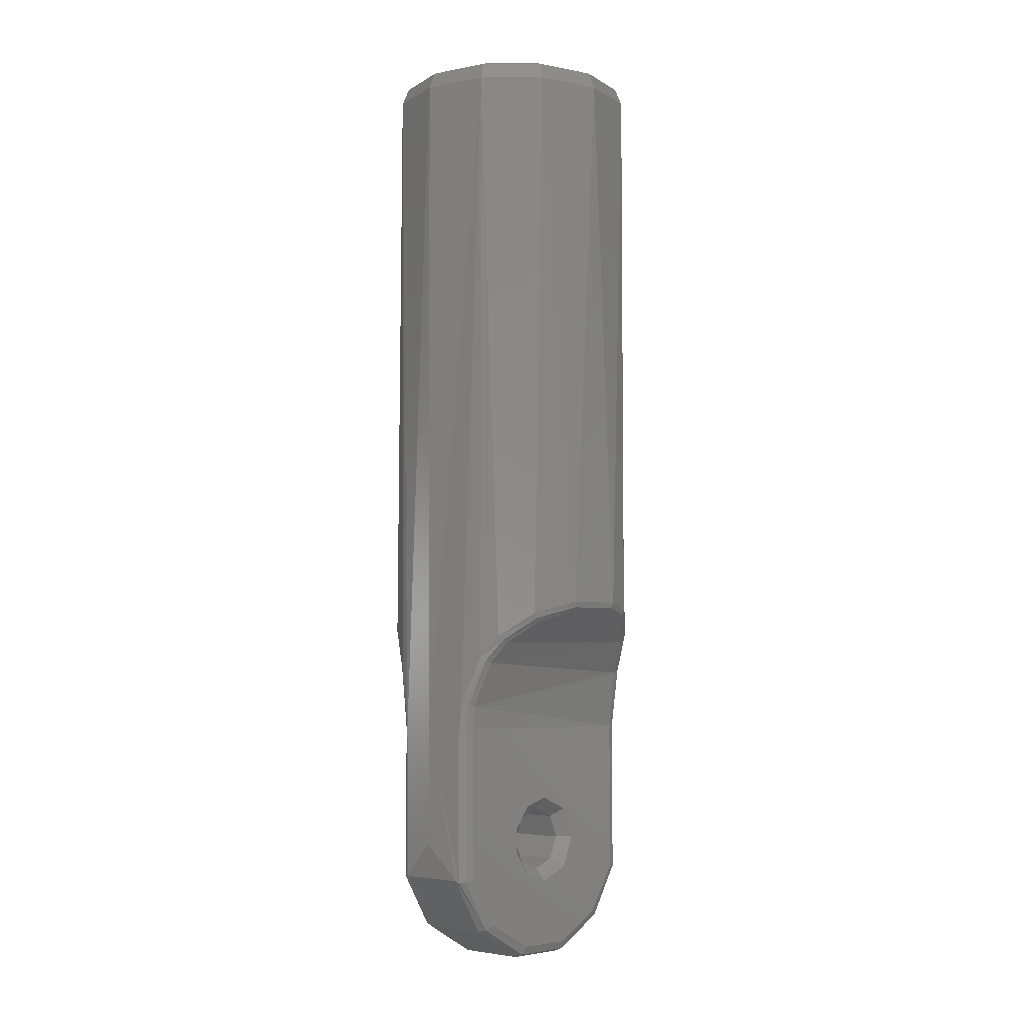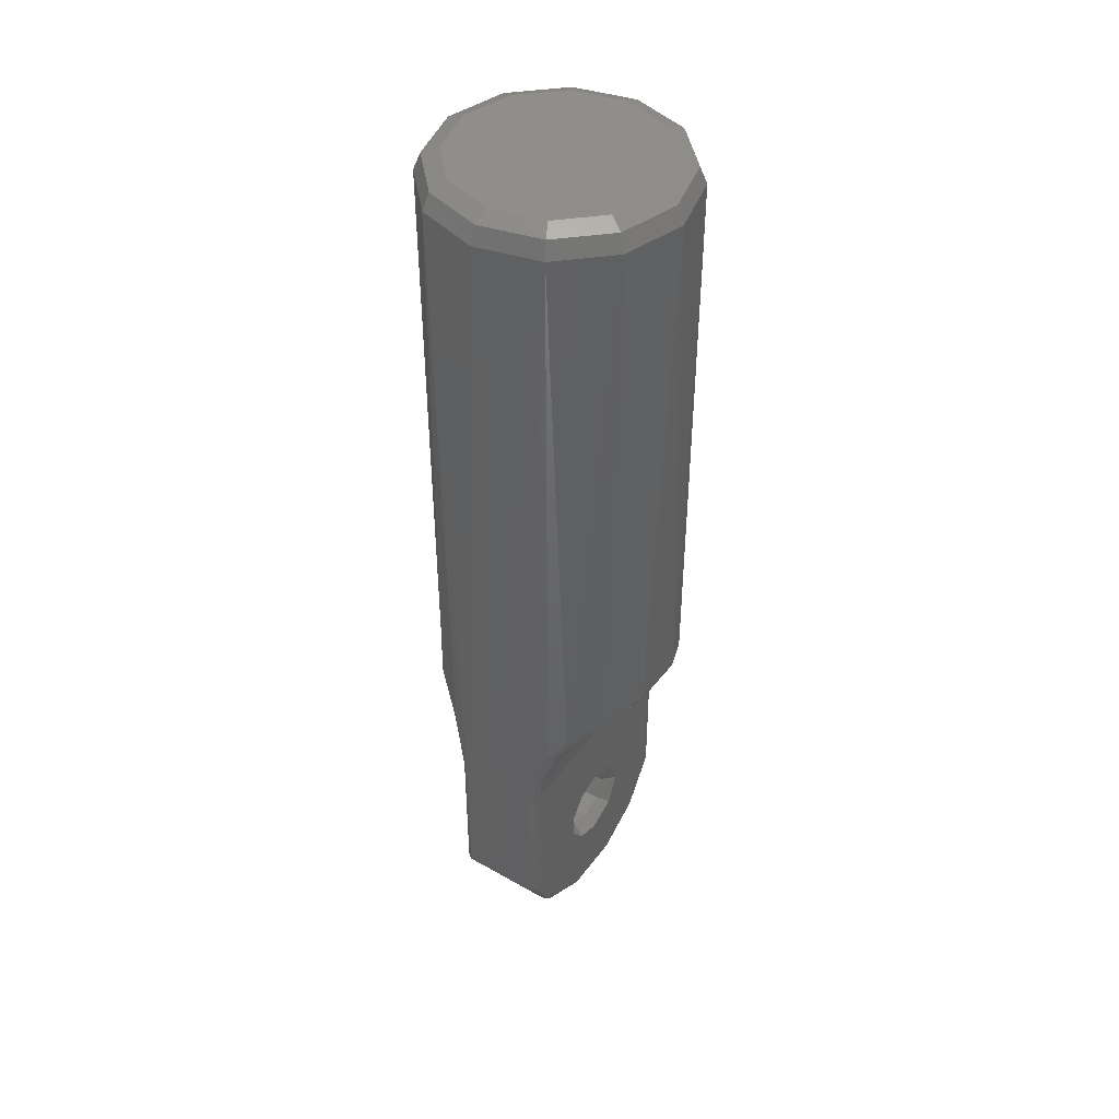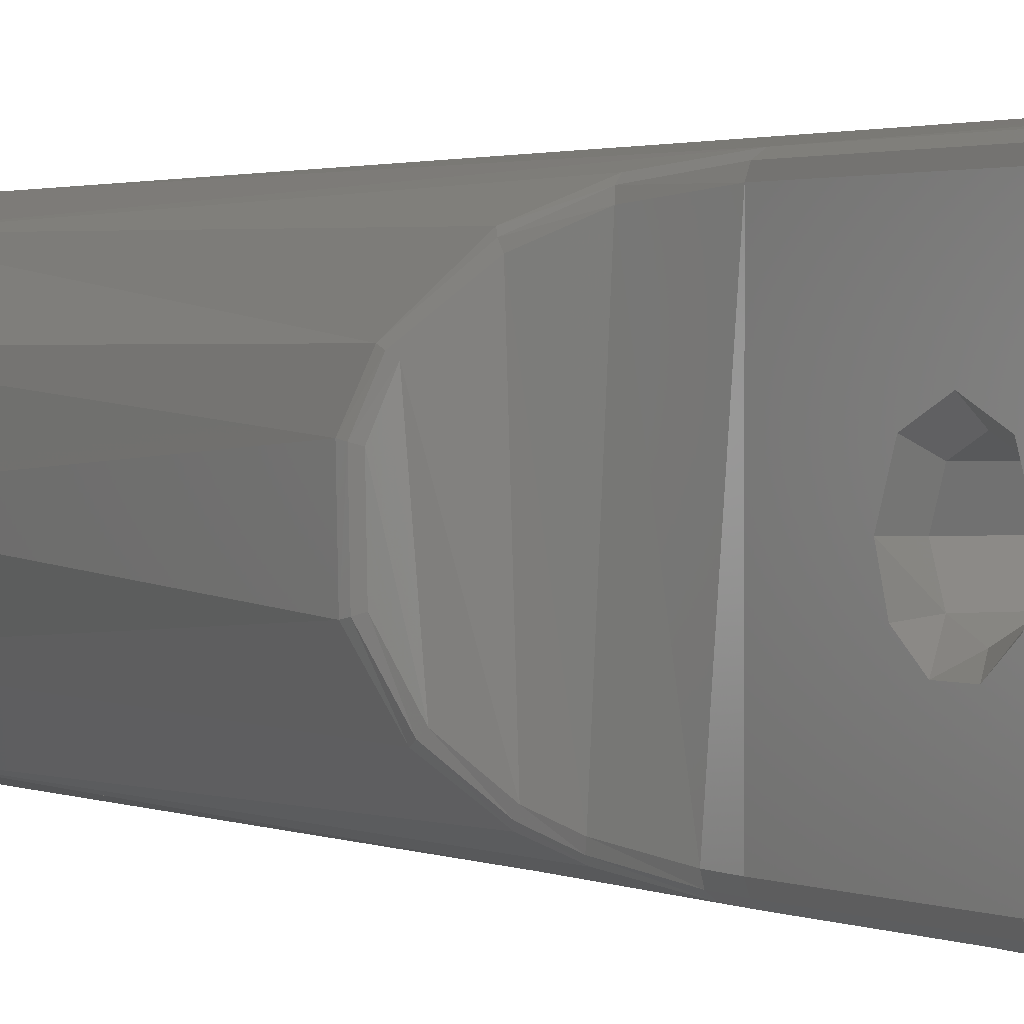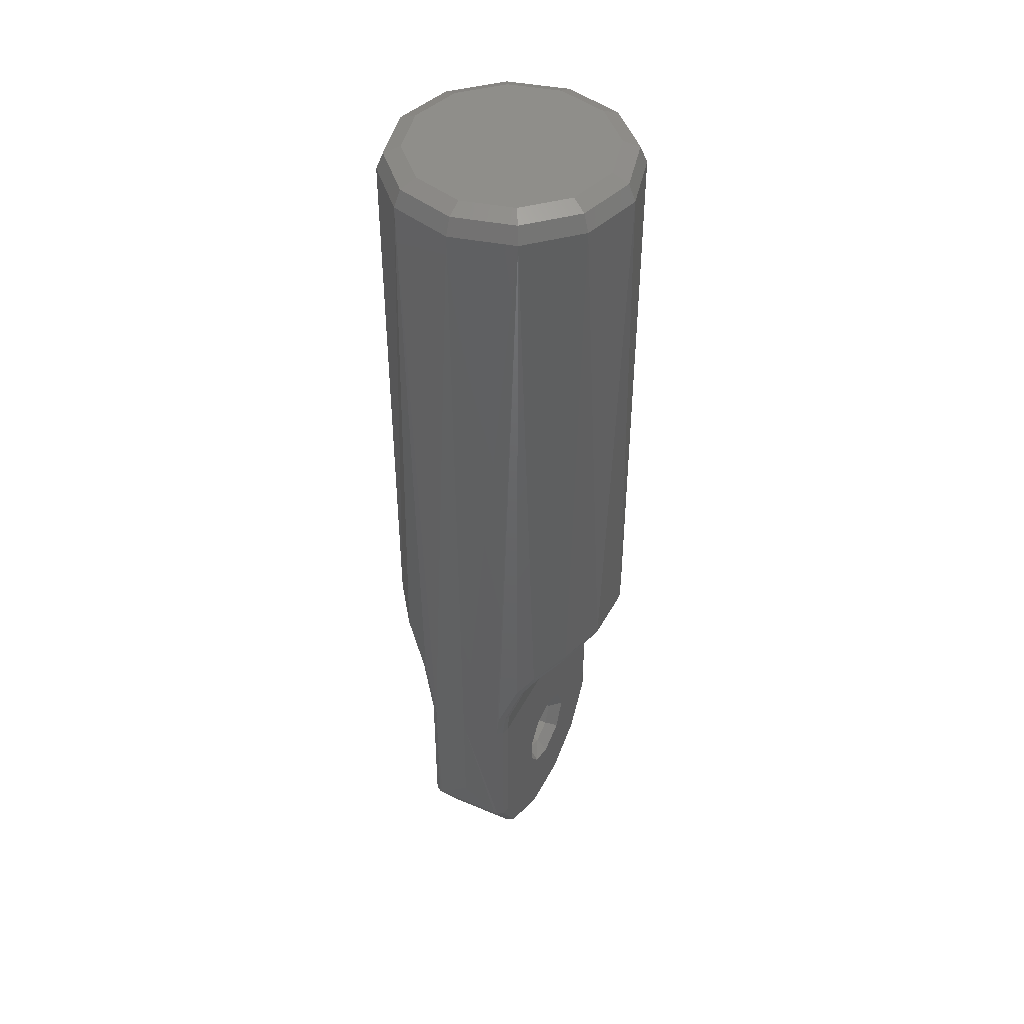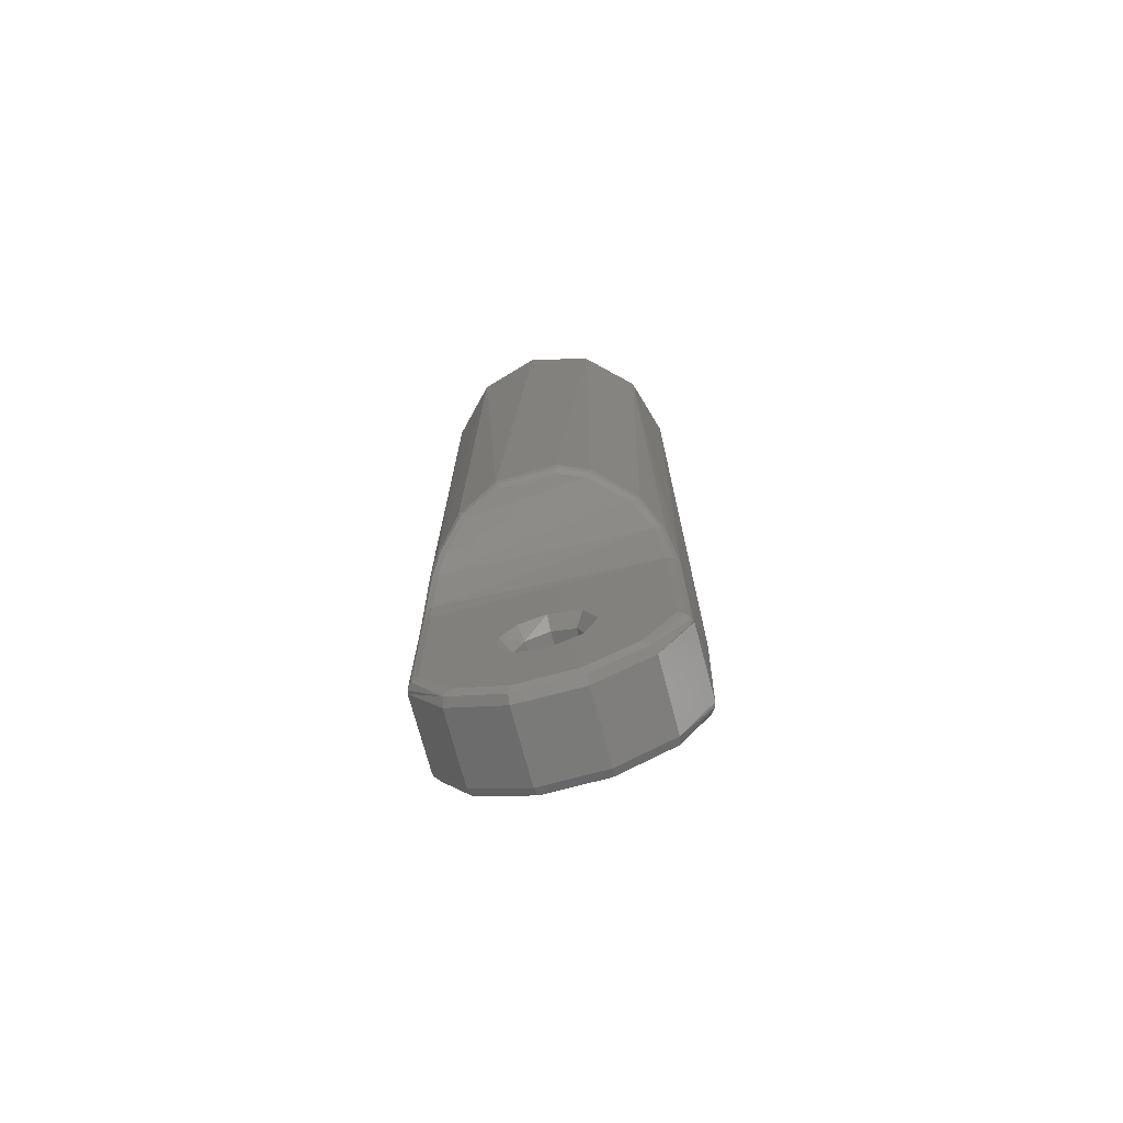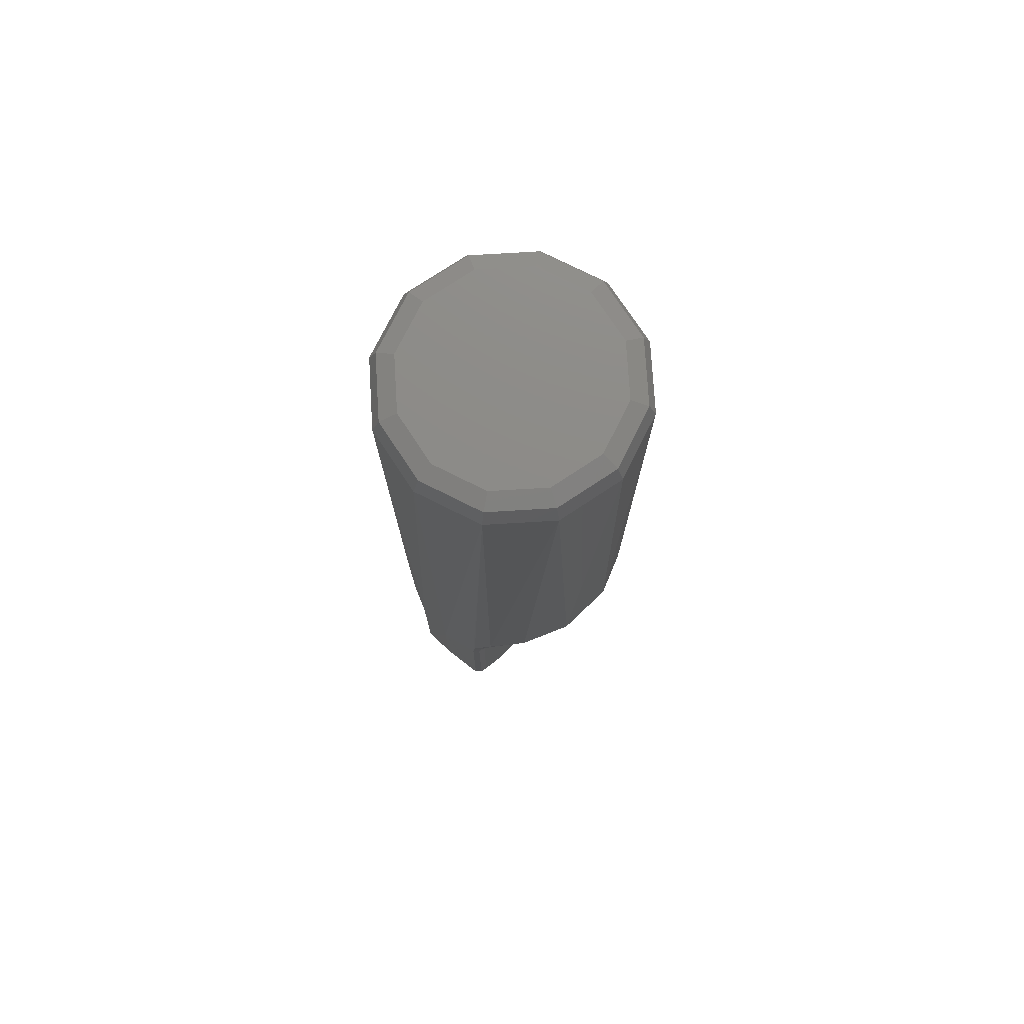
<metadata>
{"format":"stl","ext":"stl","renderer":"f3d","projection":"perspective","resolution":1024,"background":"white","views":[{"elev":-5.3,"azim":-136.3,"up":"+Y"},{"elev":43.9,"azim":-146.1,"up":"+Y"},{"elev":1.4,"azim":-28.9,"up":"+Z"},{"elev":44.7,"azim":-153.8,"up":"+Y"},{"elev":-73.4,"azim":-75.1,"up":"+Y"},{"elev":76.1,"azim":40.2,"up":"+Y"}]}
</metadata>
<code>
# stl→obj: 181 verts, 362 faces
v 4.985 5.414 1.801
v 5.262 5.562 -0.6345
v 5.299 29 0.1251
v 4.526 29 2.758
v -2.541 29 -4.651
v 0.1251 29 -5.299
v 0 5.329e-15 -5.3
v -1.656 0 -5.035
v -1.755 1.072 -5.001
v -2.541 3.126 -4.651
v 1.656 0 -5.035
v 2.758 29 -4.526
v 2.258 2.578 -4.795
v 4.651 29 -2.541
v 4.646 5.212 -2.55
v 3.583 4.379 -3.906
v 2.541 29 4.651
v 2.541 3.093 4.651
v 3.853 4.624 3.639
v -5.17 5.589 1.168
v -5.299 29 -0.1251
v -5.13 5.568 -1.33
v -4.526 29 -2.758
v -3.217 4.047 -4.212
v -0.1251 29 5.299
v 1.665e-16 0 5.3
v 1.656 0 5.035
v 1.755 1.061 5.001
v -1.656 0 5.035
v -2.758 29 4.526
v -2.3 2.69 4.775
v -4.651 29 2.541
v -4.688 5.306 2.472
v -3.393 4.239 4.072
v -4.313 5.048 -3.081
v -2.062 30 -3.774
v 2.237 30 -3.672
v 0.1015 30 -4.299
v 3.774 30 -2.062
v -3.672 30 -2.237
v 4.299 30 0.1015
v -4.299 30 -0.1015
v 3.672 30 2.237
v -3.774 30 2.062
v 2.062 30 3.774
v -2.237 30 3.672
v -0.1015 30 4.299
v -2.401 29.71 -4.394
v 0.1182 29.71 -5.006
v 4.276 29.71 2.605
v 2.401 29.71 4.394
v 5.006 29.71 0.1182
v 4.394 29.71 -2.401
v 2.605 29.71 -4.276
v -0.1182 29.71 5.006
v -4.276 29.71 -2.605
v -5.006 29.71 -0.1182
v -4.394 29.71 2.401
v -2.605 29.71 4.276
v -1.656 -6.574 5.035
v -1.854 -8.699 3.589
v -1.557 -6.546 5.066
v -2 -8.506 3.278
v -1.854 -9.985 1.309
v -2 -9.65 1.19
v -1.854 -9.985 -1.309
v -2 -9.65 -1.19
v -1.854 -8.699 -3.589
v -1.656 -6.574 -5.035
v -1.557 -6.546 -5.066
v -1.5 -6.5 -5.083
v -1.5 -8.804 -3.691
v -1.5 -10.13 -1.346
v -2 -8.506 -3.278
v -2 -6.5 -4.56
v -1.906 -6.546 -4.852
v -2 -6.5 4.56
v -1.906 -6.546 4.852
v -1.5 -6.5 5.083
v -1.5 -8.804 3.691
v -1.5 -10.13 1.346
v -3.734e-15 -5 -5.3
v 1.656 -6.574 -5.035
v 1.557 -6.546 -5.066
v 1.5 -6.5 -5.083
v 1.5 -8.804 -3.691
v 1.5 -10.13 -1.346
v 1.5 -10.13 1.346
v 1.5 -8.804 3.691
v 1.5 -6.5 5.083
v -2.776e-17 -5 5.3
v 1.557 -6.546 5.066
v 1.656 -6.574 5.035
v -2 0 4.56
v -2 0 -4.56
v -2 -3.692 1.308
v -2 -5 1.85
v -2 -5.572 -1.759
v -2 -4.428 -1.759
v -2 -3.503 -1.087
v -2 -3.15 6.47e-07
v -2 -6.497 -1.087
v -2 -6.85 -8.777e-17
v -2 -6.308 1.308
v -2.082 0.9899 -4.529
v -2.538 2.483 4.325
v -2.74 2.886 -4.212
v -3.452 3.913 3.688
v -3.305 3.735 -3.815
v -4.535 4.898 2.239
v -4.221 4.66 -2.79
v -4.937 5.159 1.058
v -4.904 5.14 -1.205
v -1.905 1.776e-15 4.853
v -1.905 3.306e-15 -4.853
v -1.993 1.022 -4.819
v -2.704 2.984 -4.473
v -3.318 3.865 -4.046
v -2.485 2.566 4.594
v -3.478 4.05 3.91
v -4.666 5.071 2.373
v -5.111 5.341 1.122
v -5.075 5.321 -1.277
v -4.321 4.825 -2.957
v 2 -6.5 -4.56
v 2 -8.506 -3.278
v 1.906 -6.546 -4.852
v 1.854 -8.699 -3.589
v 1.854 -9.985 -1.309
v 2 -9.65 -1.19
v 1.854 -9.985 1.309
v 2 -9.65 1.19
v 1.854 -8.699 3.589
v 2 -8.506 3.278
v 1.906 -6.546 4.852
v 2 -6.5 4.56
v 2 7.187e-16 4.56
v 2 -5.572 1.759
v 2 -4.428 1.759
v 2 -3.503 1.087
v 2 7.187e-16 -4.56
v 2 -3.15 -6.47e-07
v 2 -3.692 -1.308
v 2 -5 -1.85
v 2 -6.85 -5.1e-17
v 2 -6.497 1.087
v 2 -6.308 -1.308
v 2.738 2.85 4.212
v 2.082 0.9782 4.529
v 2.502 2.376 -4.342
v 5.009 5.125 -0.5747
v 4.778 4.989 1.631
v 4.496 4.802 -2.309
v 3.833 4.261 3.296
v 3.608 4.036 -3.537
v 1.905 0 -4.853
v 1.905 2.218e-16 4.853
v 1.993 1.01 4.819
v 2.703 2.948 4.473
v 2.447 2.457 -4.614
v 3.898 4.415 3.494
v 4.939 5.168 1.729
v 5.195 5.308 -0.6094
v 4.627 4.976 -2.448
v 3.651 4.18 -3.751
v 1.5 -5 1.35
v -1.5 -4.045 0.9546
v 1.5 -4.045 0.9546
v -1.5 -3.65 1.653e-16
v 1.5 -3.65 1.653e-16
v -1.5 -5 1.35
v 1.5 -5.955 0.9546
v -1.5 -5.955 0.9546
v 1.5 -6.35 0
v -1.5 -6.35 -3.306e-16
v 1.5 -5 -1.35
v -1.5 -5.955 -0.9546
v 1.5 -5.955 -0.9546
v -1.5 -5 -1.35
v 1.5 -4.045 -0.9546
v -1.5 -4.045 -0.9546
f 1 2 3
f 3 4 1
f 5 6 7
f 5 7 8
f 5 8 9
f 5 9 10
f 7 6 11
f 11 6 12
f 11 12 13
f 3 2 14
f 14 2 15
f 14 15 12
f 12 15 16
f 12 16 13
f 17 18 4
f 4 18 19
f 4 19 1
f 20 21 22
f 22 21 23
f 5 10 24
f 17 25 26
f 17 26 27
f 17 27 28
f 17 28 18
f 26 25 29
f 29 25 30
f 29 30 31
f 21 20 32
f 32 20 33
f 32 33 30
f 30 33 34
f 30 34 31
f 5 24 23
f 23 24 35
f 23 35 22
f 36 37 38
f 37 36 39
f 39 36 40
f 39 40 41
f 41 40 42
f 41 42 43
f 43 42 44
f 43 44 45
f 45 44 46
f 45 46 47
f 36 38 48
f 48 38 49
f 48 49 5
f 5 49 6
f 43 45 50
f 50 45 51
f 50 51 4
f 4 51 17
f 41 43 52
f 52 43 50
f 52 50 3
f 3 50 4
f 39 41 53
f 53 41 52
f 53 52 14
f 14 52 3
f 37 39 54
f 54 39 53
f 54 53 12
f 12 53 14
f 38 37 49
f 49 37 54
f 49 54 6
f 6 54 12
f 45 47 51
f 51 47 55
f 51 55 17
f 17 55 25
f 40 36 56
f 56 36 48
f 56 48 23
f 23 48 5
f 42 40 57
f 57 40 56
f 57 56 21
f 21 56 23
f 44 42 58
f 58 42 57
f 58 57 32
f 32 57 21
f 46 44 59
f 59 44 58
f 59 58 30
f 30 58 32
f 47 46 55
f 55 46 59
f 55 59 25
f 25 59 30
f 60 61 62
f 63 64 61
f 65 66 64
f 65 64 63
f 66 65 67
f 68 69 70
f 68 70 71
f 68 71 72
f 68 72 73
f 68 73 66
f 68 66 67
f 68 67 74
f 68 74 75
f 68 75 76
f 68 76 69
f 77 63 78
f 78 63 61
f 78 61 60
f 79 62 80
f 80 62 61
f 80 61 81
f 81 61 64
f 81 64 73
f 73 64 66
f 7 82 71
f 7 71 70
f 7 70 69
f 7 69 8
f 11 83 84
f 11 84 85
f 11 85 82
f 11 82 7
f 71 82 85
f 71 85 72
f 72 85 86
f 72 86 73
f 73 86 87
f 73 87 81
f 81 87 88
f 81 88 80
f 80 88 89
f 80 89 79
f 79 89 90
f 79 90 91
f 26 91 90
f 26 90 92
f 26 92 93
f 26 93 27
f 91 26 79
f 79 26 29
f 79 29 62
f 62 29 60
f 94 95 96
f 94 96 97
f 94 97 63
f 94 63 77
f 95 75 98
f 95 98 99
f 95 99 100
f 95 100 101
f 95 101 96
f 102 67 103
f 103 67 65
f 103 65 104
f 104 65 63
f 104 63 97
f 75 74 98
f 98 74 67
f 98 67 102
f 95 94 105
f 105 94 106
f 105 106 107
f 107 106 108
f 107 108 109
f 109 108 110
f 109 110 111
f 111 110 112
f 111 112 113
f 60 29 78
f 78 29 114
f 78 114 77
f 77 114 94
f 8 69 115
f 115 69 76
f 115 76 95
f 95 76 75
f 95 105 115
f 115 105 116
f 115 116 8
f 8 116 9
f 105 107 116
f 116 107 117
f 116 117 9
f 9 117 10
f 107 109 117
f 117 109 118
f 117 118 10
f 10 118 24
f 106 94 119
f 119 94 114
f 119 114 31
f 31 114 29
f 108 106 120
f 120 106 119
f 120 119 34
f 34 119 31
f 110 108 121
f 121 108 120
f 121 120 33
f 33 120 34
f 112 110 122
f 122 110 121
f 122 121 20
f 20 121 33
f 113 112 123
f 123 112 122
f 123 122 22
f 22 122 20
f 111 113 124
f 124 113 123
f 124 123 35
f 35 123 22
f 109 111 118
f 118 111 124
f 118 124 24
f 24 124 35
f 85 84 86
f 93 92 89
f 90 89 92
f 125 126 127
f 127 126 128
f 127 128 83
f 83 128 86
f 83 86 84
f 128 126 129
f 129 126 130
f 129 130 131
f 131 130 132
f 131 132 133
f 133 132 134
f 133 134 135
f 135 134 136
f 135 93 133
f 133 93 89
f 133 89 131
f 131 89 88
f 131 88 129
f 129 88 87
f 129 87 128
f 128 87 86
f 137 136 138
f 137 138 139
f 137 139 140
f 137 140 141
f 141 140 142
f 141 142 143
f 141 143 144
f 141 144 126
f 141 126 125
f 130 145 132
f 132 145 146
f 132 146 134
f 134 146 138
f 134 138 136
f 126 144 130
f 130 144 147
f 130 147 145
f 148 149 150
f 150 149 137
f 150 137 141
f 151 152 153
f 153 152 154
f 153 154 155
f 155 154 148
f 155 148 150
f 141 125 156
f 156 125 127
f 156 127 11
f 11 127 83
f 136 137 135
f 135 137 157
f 135 157 93
f 93 157 27
f 137 149 157
f 157 149 158
f 157 158 27
f 27 158 28
f 149 148 158
f 158 148 159
f 158 159 28
f 28 159 18
f 141 156 150
f 150 156 160
f 156 11 160
f 160 11 13
f 154 161 148
f 148 161 159
f 161 19 159
f 159 19 18
f 152 162 154
f 154 162 161
f 162 1 161
f 161 1 19
f 151 163 152
f 152 163 162
f 163 2 162
f 162 2 1
f 153 164 151
f 151 164 163
f 164 15 163
f 163 15 2
f 155 165 153
f 153 165 164
f 165 16 164
f 164 16 15
f 150 160 155
f 155 160 165
f 160 13 165
f 165 13 16
f 166 167 168
f 168 167 169
f 168 169 170
f 167 166 171
f 171 166 172
f 171 172 173
f 173 172 174
f 173 174 175
f 176 177 178
f 178 177 175
f 178 175 174
f 177 176 179
f 179 176 180
f 179 180 181
f 181 180 170
f 181 170 169
f 101 169 96
f 96 169 167
f 96 167 97
f 97 167 171
f 97 171 104
f 104 171 173
f 104 173 103
f 103 173 175
f 179 99 98
f 179 98 177
f 181 99 179
f 103 175 102
f 102 175 177
f 102 177 98
f 169 101 181
f 181 101 100
f 181 100 99
f 144 178 147
f 147 178 174
f 147 174 145
f 178 144 176
f 176 144 143
f 176 143 180
f 180 143 142
f 180 142 170
f 139 138 166
f 168 139 166
f 166 138 172
f 139 168 140
f 140 168 170
f 140 170 142
f 138 146 172
f 172 146 145
f 172 145 174

</code>
